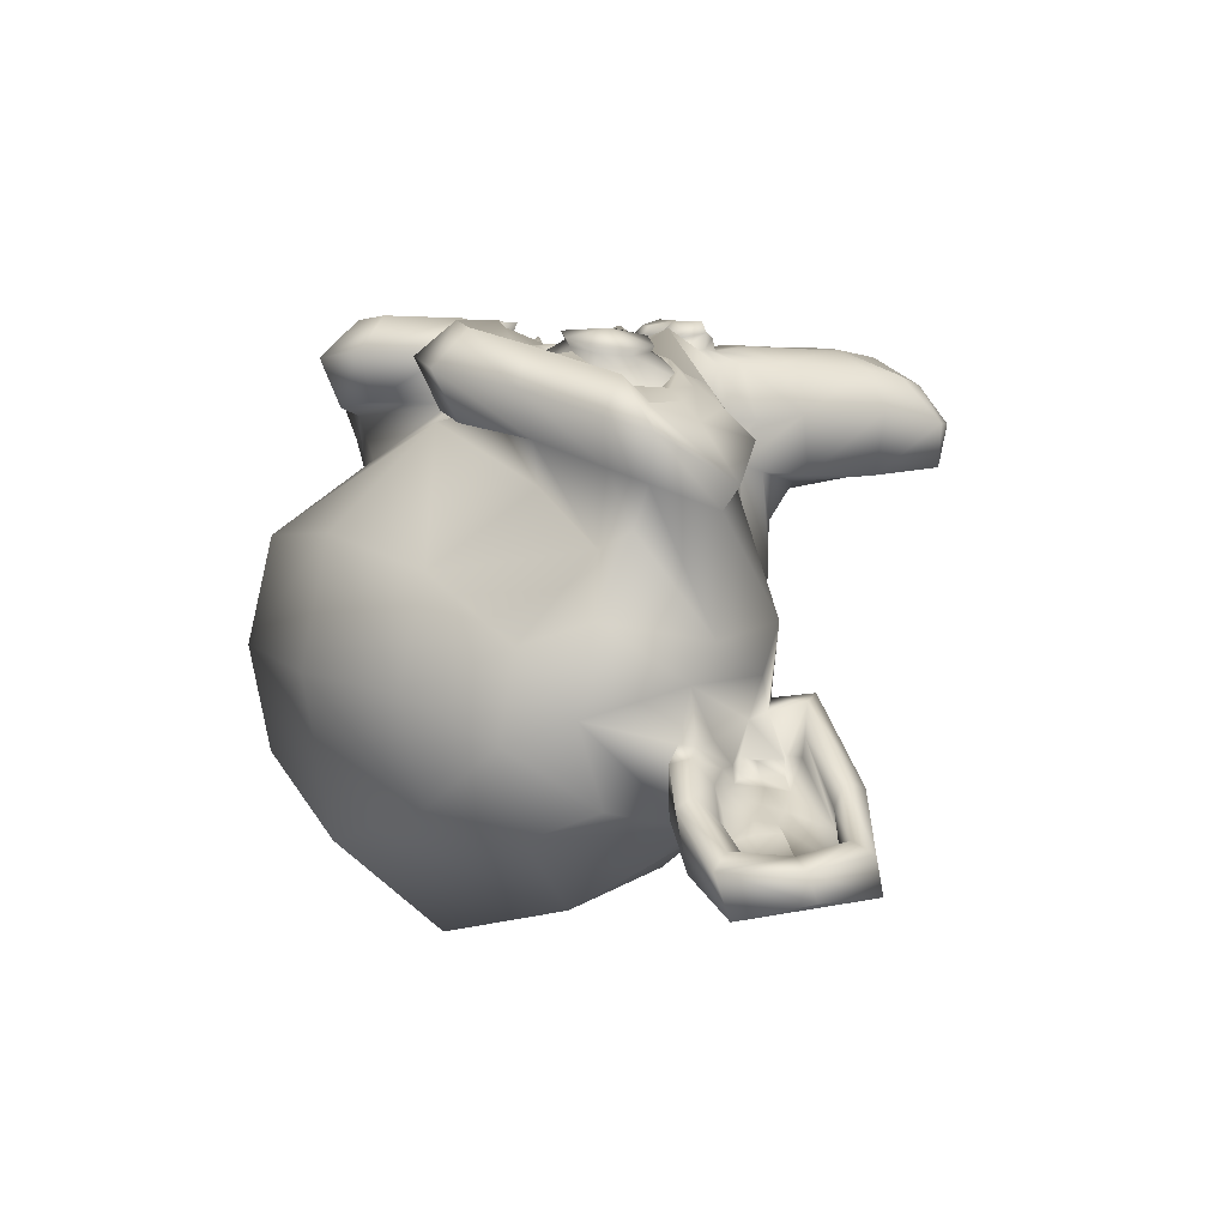
<metadata>
{"format":"obj","ext":"obj","renderer":"f3d","projection":"perspective","resolution":1024,"background":"white","views":[{"elev":8.6,"azim":-122.6,"up":"+Z"}]}
</metadata>
<code>
o Suzanne
v 0.6101 -0.1229 2.295
v -0.2649 -0.1229 2.295
v 0.6726 -0.1932 2.217
v -0.3274 -0.1932 2.217
v 0.7195 -0.2322 2.107
v -0.3743 -0.2322 2.107
v 0.5241 -0.3104 2.146
v -0.179 -0.3104 2.146
v 0.5241 -0.2557 2.248
v -0.179 -0.2557 2.248
v 0.5241 -0.1541 2.31
v -0.179 -0.1541 2.31
v 0.446 -0.1229 2.326
v -0.1009 -0.1229 2.326
v 0.3757 -0.1932 2.271
v -0.03055 -0.1932 2.271
v 0.3288 -0.2322 2.178
v 0.01633 -0.2322 2.178
v 0.2507 -0.04475 2.185
v 0.09445 -0.04475 2.185
v 0.3132 -0.04475 2.271
v 0.03195 -0.04475 2.271
v 0.4148 -0.04475 2.326
v -0.06961 -0.04475 2.326
v 0.446 0.04119 2.326
v -0.1009 0.04119 2.326
v 0.3757 0.1037 2.271
v -0.03055 0.1037 2.271
v 0.3288 0.1506 2.178
v 0.01633 0.1506 2.178
v 0.5241 0.2287 2.146
v -0.179 0.2287 2.146
v 0.5241 0.1662 2.248
v -0.179 0.1662 2.248
v 0.5241 0.07244 2.31
v -0.179 0.07244 2.31
v 0.6101 0.04119 2.295
v -0.2649 0.04119 2.295
v 0.6726 0.1037 2.217
v -0.3274 0.1037 2.217
v 0.7195 0.1506 2.107
v -0.3743 0.1506 2.107
v 0.7976 -0.04475 2.092
v -0.4524 -0.04475 2.092
v 0.7351 -0.04475 2.201
v -0.3899 -0.04475 2.201
v 0.6413 -0.04475 2.287
v -0.2962 -0.04475 2.287
v 0.6491 -0.04475 2.303
v -0.304 -0.04475 2.303
v 0.6179 0.049 2.31
v -0.2727 0.049 2.31
v 0.5241 0.08807 2.334
v -0.179 0.08807 2.334
v 0.4382 0.049 2.35
v -0.09305 0.049 2.35
v 0.3991 -0.04475 2.35
v -0.05398 -0.04475 2.35
v 0.4382 -0.1307 2.35
v -0.09305 -0.1307 2.35
v 0.5241 -0.04475 2.357
v -0.179 -0.04475 2.357
v 0.5241 -0.1697 2.334
v -0.179 -0.1697 2.334
v 0.6179 -0.1307 2.31
v -0.2727 -0.1307 2.31
v 0.1726 0.1428 2.271
v 0.1726 0.06463 2.35
v 0.1726 -0.9666 2.264
v 0.1726 -0.6072 2.31
v 0.1726 -0.4744 2.326
v 0.1726 -1.06 2.248
v 0.1726 0.1193 2.131
v 0.1726 0.2834 2.1
v 0.1726 0.6115 0.9823
v 0.1726 0.2756 0.6777
v 0.1726 -0.2166 0.7011
v 0.1726 -0.6697 1.178
v 0.3757 -0.4744 2.092
v -0.03055 -0.4744 2.092
v 0.4851 -0.7244 2.1
v -0.1399 -0.7244 2.1
v 0.5241 -0.9822 2.1
v -0.179 -0.9822 2.1
v 0.5398 -1.178 2.06
v -0.1946 -1.178 2.06
v 0.5007 -1.232 2.053
v -0.1555 -1.232 2.053
v 0.3523 -1.256 2.084
v -0.007108 -1.256 2.084
v 0.1726 -1.271 2.107
v 0.6101 -0.4276 2.06
v -0.2649 -0.4276 2.06
v 0.8054 -0.326 2.068
v -0.4602 -0.326 2.068
v 1.001 -0.1385 1.975
v -0.6555 -0.1385 1.975
v 1.032 0.1428 2.123
v -0.6868 0.1428 2.123
v 0.8835 0.1974 2.154
v -0.5384 0.1974 2.154
v 0.6648 0.3146 2.217
v -0.3196 0.3146 2.217
v 0.4929 0.4709 2.264
v -0.1477 0.4709 2.264
v 0.3288 0.4318 2.287
v 0.01633 0.4318 2.287
v 0.2351 0.2053 2.279
v 0.1101 0.2053 2.279
v 0.3366 0.1271 2.303
v 0.008517 0.1271 2.303
v 0.2976 0.01775 2.295
v 0.04758 0.01775 2.295
v 0.3757 -0.1932 2.271
v -0.03055 -0.1932 2.271
v 0.5476 -0.2713 2.232
v -0.2024 -0.2713 2.232
v 0.6648 -0.2244 2.201
v -0.3196 -0.2244 2.201
v 0.7976 -0.09943 2.178
v -0.4524 -0.09943 2.178
v 0.8132 0.009942 2.178
v -0.468 0.009942 2.178
v 0.7741 0.08807 2.193
v -0.429 0.08807 2.193
v 0.6023 0.1506 2.248
v -0.2571 0.1506 2.248
v 0.4226 0.1818 2.287
v -0.07742 0.1818 2.287
v 0.1726 -1.053 2.264
v 0.282 -1.006 2.264
v 0.0632 -1.006 2.264
v 0.2898 -1.123 2.24
v 0.05539 -1.123 2.24
v 0.2351 -1.17 2.225
v 0.1101 -1.17 2.225
v 0.1726 -1.178 2.217
v 0.1726 -0.4822 2.279
v 0.1726 -0.4276 2.271
v 0.2741 -0.4354 2.271
v 0.07102 -0.4354 2.271
v 0.2976 -0.5135 2.279
v 0.04758 -0.5135 2.279
v 0.2585 -0.576 2.271
v 0.08664 -0.576 2.271
v 0.571 -0.3338 2.201
v -0.2259 -0.3338 2.201
v 0.7898 -0.2322 2.154
v -0.4446 -0.2322 2.154
v 0.8991 -0.08381 2.131
v -0.554 -0.08381 2.131
v 0.9148 0.08807 2.185
v -0.5696 0.08807 2.185
v 0.8601 0.1271 2.256
v -0.5149 0.1271 2.256
v 0.6101 0.2599 2.326
v -0.2649 0.2599 2.326
v 0.4851 0.3537 2.365
v -0.1399 0.3537 2.365
v 0.3757 0.3303 2.381
v -0.03055 0.3303 2.381
v 0.2741 0.1428 2.373
v 0.07102 0.1428 2.373
v 0.2976 -0.3885 2.342
v 0.04758 -0.3885 2.342
v 0.3835 -0.7322 2.24
v -0.03836 -0.7322 2.24
v 0.4226 -0.9901 2.217
v -0.07742 -0.9901 2.217
v 0.4382 -1.107 2.193
v -0.09305 -1.107 2.193
v 0.407 -1.201 2.162
v -0.0618 -1.201 2.162
v 0.3366 -1.217 2.162
v 0.008517 -1.217 2.162
v 0.1726 -1.232 2.17
v 0.1726 -0.2401 2.256
v 0.1726 -0.07599 2.295
v 0.5007 0.1896 2.271
v -0.1555 0.1896 2.271
v 0.3366 -0.1463 2.279
v 0.008517 -0.1463 2.279
v 0.3054 -0.07599 2.287
v 0.03977 -0.07599 2.287
v 0.2898 -0.9744 2.264
v 0.05539 -0.9744 2.264
v 0.2507 -0.7322 2.279
v 0.09445 -0.7322 2.279
v 0.1726 -0.7322 2.279
v 0.1726 -0.6151 2.271
v 0.2663 -0.5604 2.31
v 0.07883 -0.5604 2.31
v 0.3054 -0.5135 2.326
v 0.03977 -0.5135 2.326
v 0.282 -0.4197 2.31
v 0.0632 -0.4197 2.31
v 0.2116 -0.4119 2.31
v 0.1335 -0.4119 2.31
v 0.1726 -0.4901 2.357
v 0.2195 -0.4354 2.342
v 0.1257 -0.4354 2.342
v 0.2663 -0.4432 2.342
v 0.07883 -0.4432 2.342
v 0.282 -0.5135 2.357
v 0.0632 -0.5135 2.357
v 0.2507 -0.5369 2.334
v 0.09445 -0.5369 2.334
v 0.1726 -0.576 2.334
v 0.4304 -0.5994 2.084
v -0.08523 -0.5994 2.084
v 0.3366 -0.5291 2.24
v 0.008517 -0.5291 2.24
v 0.3523 -0.5994 2.24
v -0.007108 -0.5994 2.24
v 0.407 -0.5369 2.084
v -0.0618 -0.5369 2.084
v 0.1726 -1.162 2.217
v 0.2195 -1.154 2.217
v 0.1257 -1.154 2.217
v 0.2663 -1.107 2.24
v 0.07883 -1.107 2.24
v 0.2663 -1.029 2.256
v 0.07883 -1.029 2.256
v 0.1726 -1.068 2.185
v 0.2663 -1.037 2.193
v 0.07883 -1.037 2.193
v 0.2663 -1.099 2.17
v 0.07883 -1.099 2.17
v 0.2195 -1.138 2.162
v 0.1257 -1.138 2.162
v 0.1726 -1.146 2.162
v 0.3445 -0.06818 2.31
v 0.000704 -0.06818 2.31
v 0.3601 -0.1307 2.303
v -0.01492 -0.1307 2.303
v 0.5085 0.1428 2.287
v -0.1634 0.1428 2.287
v 0.446 0.1349 2.303
v -0.1009 0.1349 2.303
v 0.5945 0.1115 2.303
v -0.2493 0.1115 2.303
v 0.7351 0.06463 2.225
v -0.3899 0.06463 2.225
v 0.7585 0.00213 2.217
v -0.4134 0.00213 2.217
v 0.7507 -0.09162 2.209
v -0.4055 -0.09162 2.209
v 0.6491 -0.1854 2.248
v -0.304 -0.1854 2.248
v 0.5476 -0.2244 2.271
v -0.2024 -0.2244 2.271
v 0.3991 -0.1776 2.31
v -0.05398 -0.1776 2.31
v 0.3523 0.009942 2.31
v -0.007108 0.009942 2.31
v 0.3835 0.08807 2.31
v -0.03836 0.08807 2.31
v 0.407 0.07244 2.287
v -0.0618 0.07244 2.287
v 0.3679 0.009942 2.287
v -0.02273 0.009942 2.287
v 0.4148 -0.1619 2.287
v -0.06961 -0.1619 2.287
v 0.5476 -0.201 2.256
v -0.2024 -0.201 2.256
v 0.6335 -0.1697 2.232
v -0.2884 -0.1697 2.232
v 0.7195 -0.07599 2.201
v -0.3743 -0.07599 2.201
v 0.7273 -0.005683 2.201
v -0.3821 -0.005683 2.201
v 0.7038 0.049 2.209
v -0.3587 0.049 2.209
v 0.5866 0.1037 2.279
v -0.2415 0.1037 2.279
v 0.4538 0.1115 2.295
v -0.1087 0.1115 2.295
v 0.5085 0.1193 2.279
v -0.1634 0.1193 2.279
v 0.3757 -0.1151 2.279
v -0.03055 -0.1151 2.279
v 0.3679 -0.06037 2.279
v -0.02273 -0.06037 2.279
v 0.282 0.174 2.139
v 0.0632 0.174 2.139
v 0.3679 0.3771 2.146
v -0.02273 0.3771 2.146
v 0.5085 0.4006 2.123
v -0.1634 0.4006 2.123
v 0.657 0.2678 2.084
v -0.3118 0.2678 2.084
v 0.8523 0.1662 2.021
v -0.5071 0.1662 2.021
v 0.9695 0.1193 1.99
v -0.6243 0.1193 1.99
v 0.946 -0.1229 1.904
v -0.6009 -0.1229 1.904
v 0.7741 -0.2869 1.943
v -0.429 -0.2869 1.943
v 0.6101 -0.3807 1.998
v -0.2649 -0.3807 1.998
v 0.1726 0.6115 1.818
v 0.1726 0.6974 1.451
v 0.1726 -0.4822 0.8573
v 0.1726 -0.7479 1.717
v 0.1726 -1.263 1.99
v 0.1726 -1.092 1.873
v 0.1726 -0.8572 1.85
v 0.1726 -0.7713 1.81
v 1.024 -0.05256 1.584
v -0.679 -0.05256 1.584
v 1.032 0.03338 1.482
v -0.6868 0.03338 1.482
v 0.946 -0.02131 1.092
v -0.6009 -0.02131 1.092
v 0.6335 0.1506 0.8261
v -0.2884 0.1506 0.8261
v 0.907 -0.3338 1.6
v -0.5618 -0.3338 1.6
v 0.7663 -0.4119 1.365
v -0.4212 -0.4119 1.365
v 0.8132 -0.2947 1.1
v -0.468 -0.2947 1.1
v 0.5085 -0.2322 0.8652
v -0.1634 -0.2322 0.8652
v 0.407 -0.6385 1.935
v -0.0618 -0.6385 1.935
v 0.3523 -0.701 1.787
v -0.007108 -0.701 1.787
v 0.4616 -0.9979 1.912
v -0.1165 -0.9979 1.912
v 0.4226 -0.7869 1.92
v -0.07742 -0.7869 1.92
v 0.5007 -1.201 1.928
v -0.1555 -1.201 1.928
v 0.3132 -1.045 1.896
v 0.03195 -1.045 1.896
v 0.2976 -0.826 1.889
v 0.04758 -0.826 1.889
v 0.3366 -1.232 1.967
v 0.008517 -1.232 1.967
v 0.3913 -0.5682 1.959
v -0.04617 -0.5682 1.959
v 0.3835 -0.5135 1.998
v -0.03836 -0.5135 1.998
v 0.3757 -0.4588 2.029
v -0.03055 -0.4588 2.029
v 0.3835 -0.6776 1.693
v -0.03836 -0.6776 1.693
v 0.4695 -0.5994 1.264
v -0.1243 -0.5994 1.264
v 0.5163 -0.4354 0.9902
v -0.1712 -0.4354 0.9902
v 0.6257 0.5803 1.146
v -0.2805 0.5803 1.146
v 0.6257 0.6428 1.459
v -0.2805 0.6428 1.459
v 0.6257 0.5646 1.764
v -0.2805 0.5646 1.764
v 0.6335 0.2365 1.959
v -0.2884 0.2365 1.959
v 0.8991 0.1193 1.865
v -0.554 0.1193 1.865
v 0.8054 0.1662 1.81
v -0.4602 0.1662 1.81
v 0.8132 0.4162 1.584
v -0.468 0.4162 1.584
v 0.9695 0.2756 1.654
v -0.6243 0.2756 1.654
v 0.9695 0.3303 1.412
v -0.6243 0.3303 1.412
v 0.8132 0.4631 1.334
v -0.468 0.4631 1.334
v 0.8132 0.3928 1.084
v -0.468 0.3928 1.084
v 0.9695 0.2521 1.17
v -0.6243 0.2521 1.17
v 0.7898 0.04119 0.9433
v -0.4446 0.04119 0.9433
v 0.657 -0.2635 0.9823
v -0.3118 -0.2635 0.9823
v 0.9929 0.04119 1.326
v -0.6477 0.04119 1.326
v 0.5788 -0.4588 1.678
v -0.2337 -0.4588 1.678
v 0.6023 -0.4822 1.318
v -0.2571 -0.4822 1.318
v 1.063 0.1193 1.295
v -0.718 0.1193 1.295
v 0.946 -0.4276 1.404
v -0.6009 -0.4276 1.404
v 1.212 -0.3885 1.201
v -0.8665 -0.3885 1.201
v 1.454 -0.2322 1.1
v -1.109 -0.2322 1.1
v 1.524 0.03338 1.107
v -1.179 0.03338 1.107
v 1.407 0.2209 1.107
v -1.062 0.2209 1.107
v 1.196 0.1896 1.217
v -0.8509 0.1896 1.217
v 1.188 0.1271 1.24
v -0.843 0.1271 1.24
v 1.36 0.1506 1.139
v -1.015 0.1506 1.139
v 1.438 0.00213 1.123
v -1.093 0.00213 1.123
v 1.384 -0.2088 1.123
v -1.038 -0.2088 1.123
v 1.204 -0.326 1.225
v -0.8587 -0.326 1.225
v 1.001 -0.3572 1.396
v -0.6555 -0.3572 1.396
v 1.094 0.07244 1.31
v -0.7493 0.07244 1.31
v 1.118 0.01775 1.24
v -0.7727 0.01775 1.24
v 1.055 -0.3104 1.318
v -0.7102 -0.3104 1.318
v 1.212 -0.2869 1.162
v -0.8665 -0.2869 1.162
v 1.36 -0.1932 1.084
v -1.015 -0.1932 1.084
v 1.407 -0.03693 1.084
v -1.062 -0.03693 1.084
v 1.344 0.07244 1.092
v -0.9993 0.07244 1.092
v 1.196 0.05682 1.17
v -0.8509 0.05682 1.17
v 1.016 0.00213 1.318
v -0.6712 0.00213 1.318
v 1.009 -0.1151 1.256
v -0.6634 -0.1151 1.256
v 0.9304 -0.1932 1.256
v -0.5852 -0.1932 1.256
v 0.9929 -0.201 1.256
v -0.6477 -0.201 1.256
v 1.016 -0.2713 1.256
v -0.6712 -0.2713 1.256
v 0.9851 -0.3026 1.256
v -0.6399 -0.3026 1.256
v 0.8991 -0.2869 1.459
v -0.554 -0.2869 1.459
v 0.8913 -0.3104 1.357
v -0.5462 -0.3104 1.357
v 0.8913 -0.2479 1.342
v -0.5462 -0.2479 1.342
v 0.9695 -0.08381 1.318
v -0.6243 -0.08381 1.318
v 1.063 -0.04475 1.264
v -0.718 -0.04475 1.264
v 1.063 -0.05256 1.209
v -0.718 -0.05256 1.209
v 0.9851 -0.3026 1.209
v -0.6399 -0.3026 1.209
v 1.024 -0.2713 1.209
v -0.679 -0.2713 1.209
v 1.001 -0.2088 1.209
v -0.6555 -0.2088 1.209
v 0.9382 -0.1932 1.209
v -0.593 -0.1932 1.209
v 1.016 -0.1151 1.209
v -0.6712 -0.1151 1.209
v 1.212 0.04119 1.115
v -0.8665 0.04119 1.115
v 1.36 0.05682 1.045
v -1.015 0.05682 1.045
v 1.43 -0.04475 1.037
v -1.085 -0.04475 1.037
v 1.384 -0.201 1.045
v -1.038 -0.201 1.045
v 1.219 -0.2869 1.107
v -0.8743 -0.2869 1.107
v 1.055 -0.3026 1.264
v -0.7102 -0.3026 1.264
v 1.126 0.00213 1.185
v -0.7805 0.00213 1.185
v 1.063 -0.1776 1.201
v -0.718 -0.1776 1.201
v 1.11 -0.2244 1.193
v -0.7649 -0.2244 1.193
v 1.173 -0.1619 1.162
v -0.8274 -0.1619 1.162
v 1.134 -0.1151 1.178
v -0.7884 -0.1151 1.178
v 1.188 -0.05256 1.154
v -0.843 -0.05256 1.154
v 1.227 -0.09943 1.146
v -0.8821 -0.09943 1.146
v 1.282 -0.07599 1.139
v -0.9368 -0.07599 1.139
v 1.259 -0.0135 1.139
v -0.9134 -0.0135 1.139
v 1.196 0.1506 1.045
v -0.8509 0.1506 1.045
v 1.423 0.1818 0.9823
v -1.077 0.1818 0.9823
v 1.54 0.009942 1.029
v -1.195 0.009942 1.029
v 1.485 -0.2322 0.998
v -1.14 -0.2322 0.998
v 1.212 -0.3729 1.037
v -0.8665 -0.3729 1.037
v 0.9616 -0.4119 1.201
v -0.6165 -0.4119 1.201
v 1.032 0.09588 1.146
v -0.6868 0.09588 1.146
f 47 1 3 45
f 4 2 48 46
f 45 3 5 43
f 6 4 46 44
f 3 9 7 5
f 8 10 4 6
f 1 11 9 3
f 10 12 2 4
f 11 13 15 9
f 16 14 12 10
f 9 15 17 7
f 18 16 10 8
f 15 21 19 17
f 20 22 16 18
f 13 23 21 15
f 22 24 14 16
f 23 25 27 21
f 28 26 24 22
f 21 27 29 19
f 30 28 22 20
f 27 33 31 29
f 32 34 28 30
f 25 35 33 27
f 34 36 26 28
f 35 37 39 33
f 40 38 36 34
f 33 39 41 31
f 42 40 34 32
f 39 45 43 41
f 44 46 40 42
f 37 47 45 39
f 46 48 38 40
f 47 37 51 49
f 52 38 48 50
f 37 35 53 51
f 54 36 38 52
f 35 25 55 53
f 56 26 36 54
f 25 23 57 55
f 58 24 26 56
f 23 13 59 57
f 60 14 24 58
f 13 11 63 59
f 64 12 14 60
f 11 1 65 63
f 66 2 12 64
f 1 47 49 65
f 50 48 2 66
f 61 65 49
f 50 66 62
f 63 65 61
f 62 66 64
f 61 59 63
f 64 60 62
f 61 57 59
f 60 58 62
f 61 55 57
f 58 56 62
f 61 53 55
f 56 54 62
f 61 51 53
f 54 52 62
f 61 49 51
f 52 50 62
f 89 174 176 91
f 176 175 90 91
f 87 172 174 89
f 175 173 88 90
f 85 170 172 87
f 173 171 86 88
f 83 168 170 85
f 171 169 84 86
f 81 166 168 83
f 169 167 82 84
f 79 92 146 164
f 147 93 80 165
f 92 94 148 146
f 149 95 93 147
f 94 96 150 148
f 151 97 95 149
f 96 98 152 150
f 153 99 97 151
f 98 100 154 152
f 155 101 99 153
f 100 102 156 154
f 157 103 101 155
f 102 104 158 156
f 159 105 103 157
f 104 106 160 158
f 161 107 105 159
f 106 108 162 160
f 163 109 107 161
f 108 67 68 162
f 68 67 109 163
f 110 128 160 162
f 161 129 111 163
f 128 179 158 160
f 159 180 129 161
f 126 156 158 179
f 159 157 127 180
f 124 154 156 126
f 157 155 125 127
f 122 152 154 124
f 155 153 123 125
f 120 150 152 122
f 153 151 121 123
f 118 148 150 120
f 151 149 119 121
f 116 146 148 118
f 149 147 117 119
f 114 164 146 116
f 147 165 115 117
f 114 181 177 164
f 177 182 115 165
f 110 162 68 112
f 68 163 111 113
f 112 68 178 183
f 178 68 113 184
f 177 181 183 178
f 184 182 177 178
f 135 137 176 174
f 176 137 136 175
f 133 135 174 172
f 175 136 134 173
f 131 133 172 170
f 173 134 132 171
f 166 187 185 168
f 186 188 167 169
f 131 170 168 185
f 169 171 132 186
f 144 190 189 187
f 189 190 145 188
f 185 187 189 69
f 189 188 186 69
f 130 131 185 69
f 186 132 130 69
f 142 193 191 144
f 192 194 143 145
f 140 195 193 142
f 194 196 141 143
f 139 197 195 140
f 196 198 139 141
f 138 71 197 139
f 198 71 138 139
f 190 144 191 70
f 192 145 190 70
f 70 191 206 208
f 207 192 70 208
f 71 199 200 197
f 201 199 71 198
f 197 200 202 195
f 203 201 198 196
f 195 202 204 193
f 205 203 196 194
f 193 204 206 191
f 207 205 194 192
f 199 204 202 200
f 203 205 199 201
f 199 208 206 204
f 207 208 199 205
f 139 140 164 177
f 165 141 139 177
f 140 142 211 164
f 212 143 141 165
f 142 144 213 211
f 214 145 143 212
f 144 187 166 213
f 167 188 145 214
f 81 209 213 166
f 214 210 82 167
f 209 215 211 213
f 212 216 210 214
f 79 164 211 215
f 212 165 80 216
f 131 130 72 222
f 72 130 132 223
f 133 131 222 220
f 223 132 134 221
f 135 133 220 218
f 221 134 136 219
f 137 135 218 217
f 219 136 137 217
f 217 218 229 231
f 230 219 217 231
f 218 220 227 229
f 228 221 219 230
f 220 222 225 227
f 226 223 221 228
f 222 72 224 225
f 224 72 223 226
f 224 231 229 225
f 230 231 224 226
f 225 229 227
f 228 230 226
f 183 181 234 232
f 235 182 184 233
f 112 183 232 254
f 233 184 113 255
f 110 112 254 256
f 255 113 111 257
f 181 114 252 234
f 253 115 182 235
f 114 116 250 252
f 251 117 115 253
f 116 118 248 250
f 249 119 117 251
f 118 120 246 248
f 247 121 119 249
f 120 122 244 246
f 245 123 121 247
f 122 124 242 244
f 243 125 123 245
f 124 126 240 242
f 241 127 125 243
f 126 179 236 240
f 237 180 127 241
f 179 128 238 236
f 239 129 180 237
f 128 110 256 238
f 257 111 129 239
f 238 256 258 276
f 259 257 239 277
f 236 238 276 278
f 277 239 237 279
f 240 236 278 274
f 279 237 241 275
f 242 240 274 272
f 275 241 243 273
f 244 242 272 270
f 273 243 245 271
f 246 244 270 268
f 271 245 247 269
f 248 246 268 266
f 269 247 249 267
f 250 248 266 264
f 267 249 251 265
f 252 250 264 262
f 265 251 253 263
f 234 252 262 280
f 263 253 235 281
f 256 254 260 258
f 261 255 257 259
f 254 232 282 260
f 283 233 255 261
f 232 234 280 282
f 281 235 233 283
f 67 108 284 73
f 285 109 67 73
f 108 106 286 284
f 287 107 109 285
f 106 104 288 286
f 289 105 107 287
f 104 102 290 288
f 291 103 105 289
f 102 100 292 290
f 293 101 103 291
f 100 98 294 292
f 295 99 101 293
f 98 96 296 294
f 297 97 99 295
f 96 94 298 296
f 299 95 97 297
f 94 92 300 298
f 301 93 95 299
f 308 309 328 338
f 329 309 308 339
f 307 308 338 336
f 339 308 307 337
f 306 307 336 340
f 337 307 306 341
f 89 91 306 340
f 306 91 90 341
f 87 89 340 334
f 341 90 88 335
f 85 87 334 330
f 335 88 86 331
f 83 85 330 332
f 331 86 84 333
f 330 336 338 332
f 339 337 331 333
f 330 334 340 336
f 341 335 331 337
f 326 332 338 328
f 339 333 327 329
f 81 83 332 326
f 333 84 82 327
f 209 342 344 215
f 345 343 210 216
f 81 326 342 209
f 343 327 82 210
f 79 215 344 346
f 345 216 80 347
f 79 346 300 92
f 301 347 80 93
f 77 324 352 304
f 353 325 77 304
f 304 352 350 78
f 351 353 304 78
f 78 350 348 305
f 349 351 78 305
f 305 348 328 309
f 329 349 305 309
f 326 328 348 342
f 349 329 327 343
f 296 298 318 310
f 319 299 297 311
f 76 316 324 77
f 325 317 76 77
f 302 358 356 303
f 357 359 302 303
f 303 356 354 75
f 355 357 303 75
f 75 354 316 76
f 317 355 75 76
f 292 294 362 364
f 363 295 293 365
f 364 362 368 366
f 369 363 365 367
f 366 368 370 372
f 371 369 367 373
f 372 370 376 374
f 377 371 373 375
f 314 378 374 376
f 375 379 315 377
f 316 354 374 378
f 375 355 317 379
f 354 356 372 374
f 373 357 355 375
f 356 358 366 372
f 367 359 357 373
f 358 360 364 366
f 365 361 359 367
f 290 292 364 360
f 365 293 291 361
f 74 360 358 302
f 359 361 74 302
f 284 286 288 290
f 289 287 285 291
f 284 290 360 74
f 361 291 285 74
f 73 284 74
f 74 285 73
f 294 296 310 362
f 311 297 295 363
f 310 312 368 362
f 369 313 311 363
f 312 382 370 368
f 371 383 313 369
f 314 376 370 382
f 371 377 315 383
f 348 350 386 384
f 387 351 349 385
f 318 384 386 320
f 387 385 319 321
f 298 300 384 318
f 385 301 299 319
f 300 344 342 384
f 343 345 301 385
f 342 348 384
f 385 349 343
f 300 346 344
f 345 347 301
f 314 322 380 378
f 381 323 315 379
f 316 378 380 324
f 381 379 317 325
f 320 386 380 322
f 381 387 321 323
f 350 352 380 386
f 381 353 351 387
f 324 380 352
f 353 381 325
f 400 388 414 402
f 415 389 401 403
f 400 402 404 398
f 405 403 401 399
f 398 404 406 396
f 407 405 399 397
f 396 406 408 394
f 409 407 397 395
f 394 408 410 392
f 411 409 395 393
f 392 410 412 390
f 413 411 393 391
f 410 420 418 412
f 419 421 411 413
f 408 422 420 410
f 421 423 409 411
f 406 424 422 408
f 423 425 407 409
f 404 426 424 406
f 425 427 405 407
f 402 428 426 404
f 427 429 403 405
f 402 414 416 428
f 417 415 403 429
f 318 320 444 442
f 445 321 319 443
f 320 390 412 444
f 413 391 321 445
f 310 318 442 312
f 443 319 311 313
f 382 430 414 388
f 415 431 383 389
f 412 418 440 444
f 441 419 413 445
f 438 446 444 440
f 445 447 439 441
f 434 446 438 436
f 439 447 435 437
f 432 448 446 434
f 447 449 433 435
f 430 448 432 450
f 433 449 431 451
f 414 430 450 416
f 451 431 415 417
f 312 448 430 382
f 431 449 313 383
f 312 442 446 448
f 447 443 313 449
f 442 444 446
f 447 445 443
f 416 450 452 476
f 453 451 417 477
f 450 432 462 452
f 463 433 451 453
f 432 434 460 462
f 461 435 433 463
f 434 436 458 460
f 459 437 435 461
f 436 438 456 458
f 457 439 437 459
f 438 440 454 456
f 455 441 439 457
f 440 418 474 454
f 475 419 441 455
f 428 416 476 464
f 477 417 429 465
f 426 428 464 466
f 465 429 427 467
f 424 426 466 468
f 467 427 425 469
f 422 424 468 470
f 469 425 423 471
f 420 422 470 472
f 471 423 421 473
f 418 420 472 474
f 473 421 419 475
f 458 456 480 478
f 481 457 459 479
f 478 480 482 484
f 483 481 479 485
f 484 482 488 486
f 489 483 485 487
f 486 488 490 492
f 491 489 487 493
f 464 476 486 492
f 487 477 465 493
f 452 484 486 476
f 487 485 453 477
f 452 462 478 484
f 479 463 453 485
f 458 478 462 460
f 463 479 459 461
f 454 474 480 456
f 481 475 455 457
f 472 482 480 474
f 481 483 473 475
f 470 488 482 472
f 483 489 471 473
f 468 490 488 470
f 489 491 469 471
f 466 492 490 468
f 491 493 467 469
f 464 492 466
f 467 493 465
f 392 390 504 502
f 505 391 393 503
f 394 392 502 500
f 503 393 395 501
f 396 394 500 498
f 501 395 397 499
f 398 396 498 496
f 499 397 399 497
f 400 398 496 494
f 497 399 401 495
f 388 400 494 506
f 495 401 389 507
f 494 502 504 506
f 505 503 495 507
f 494 496 500 502
f 501 497 495 503
f 496 498 500
f 501 499 497
f 314 382 388 506
f 389 383 315 507
f 314 506 504 322
f 505 507 315 323
f 320 322 504 390
f 505 323 321 391

</code>
